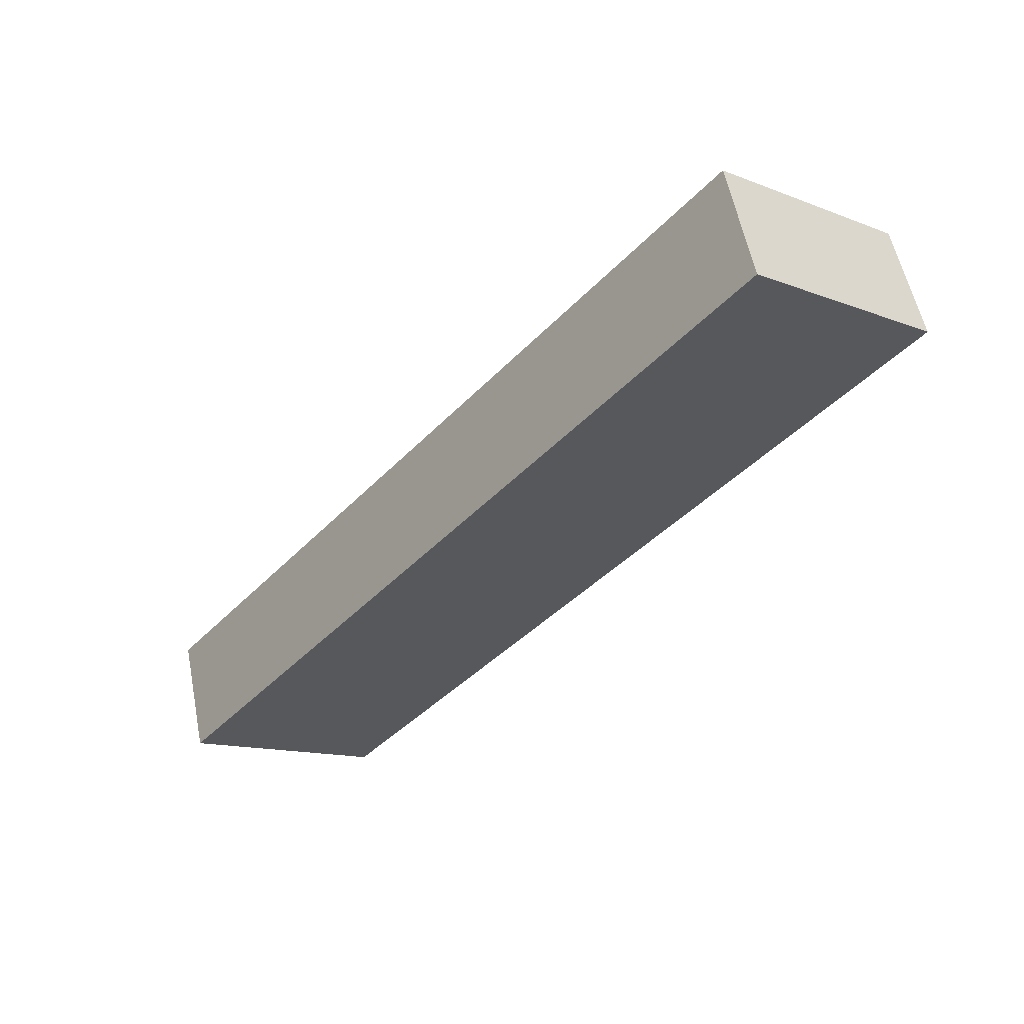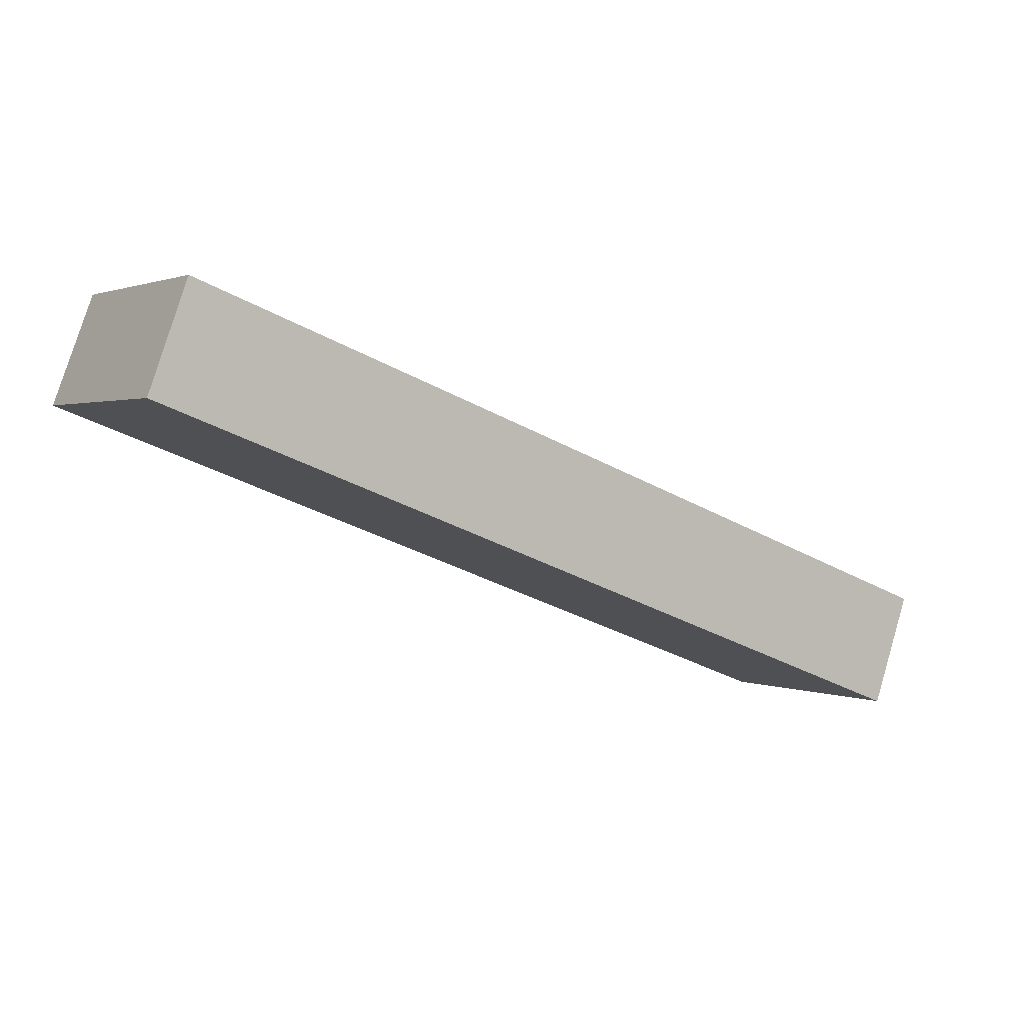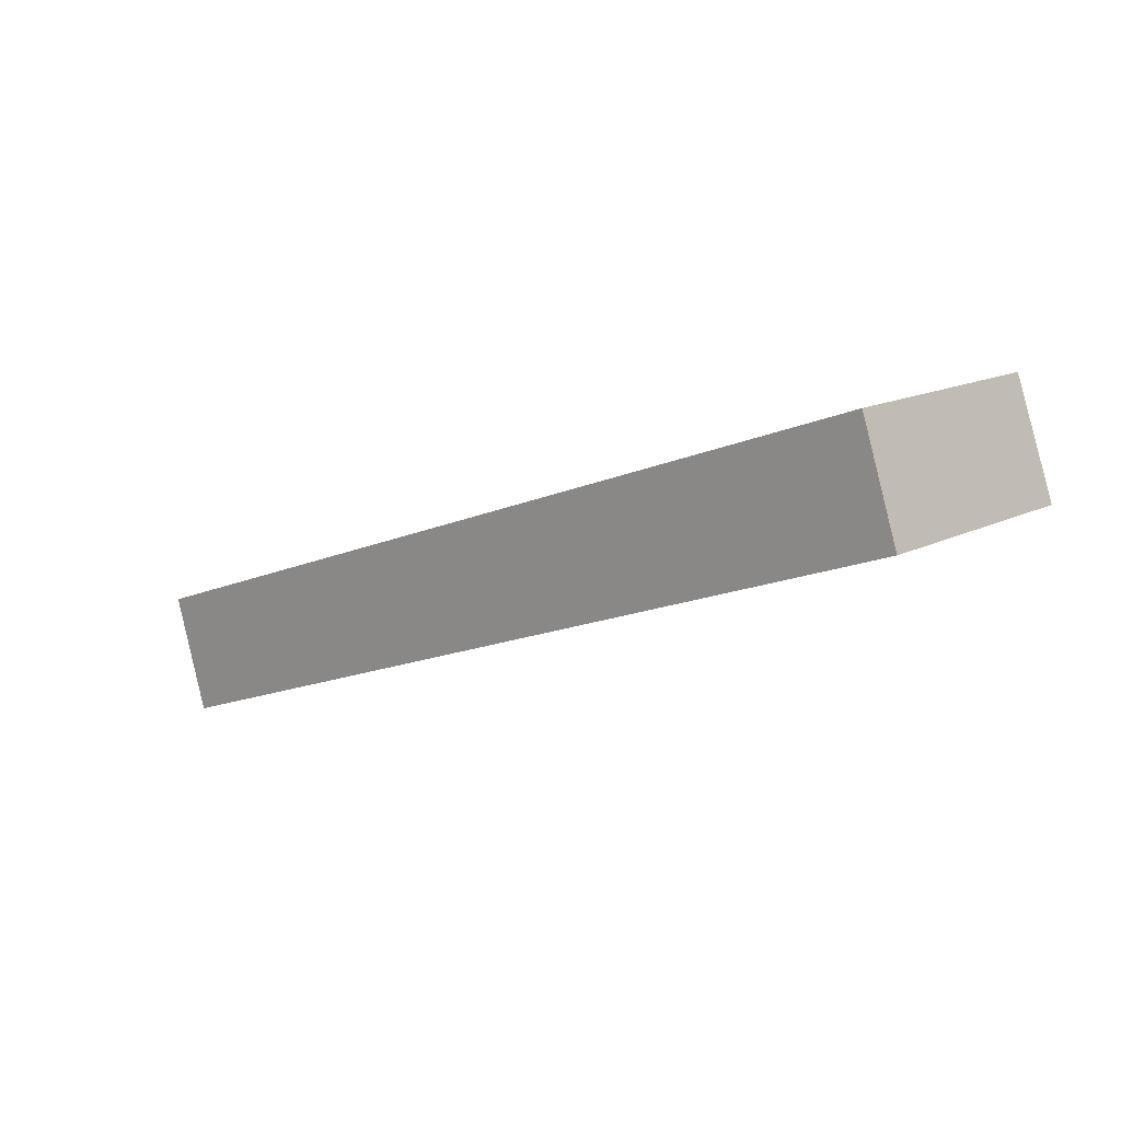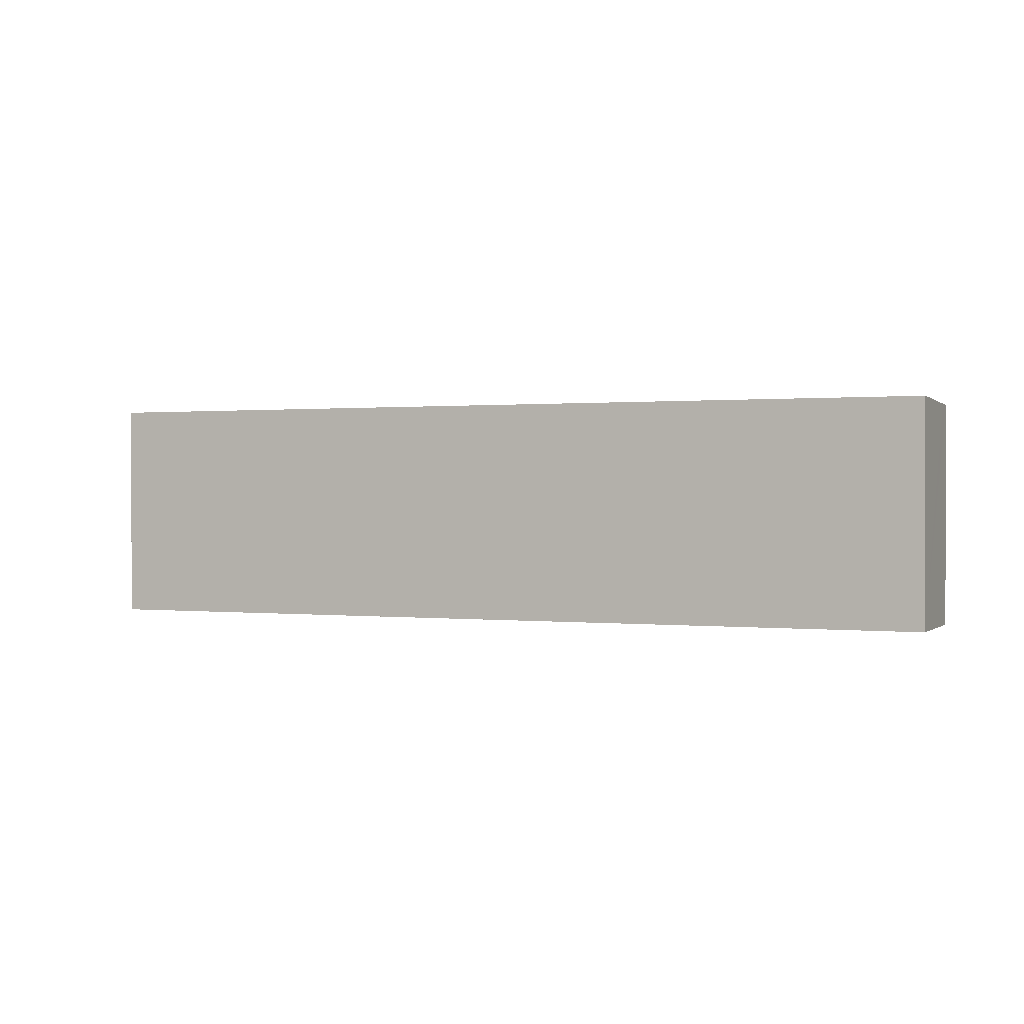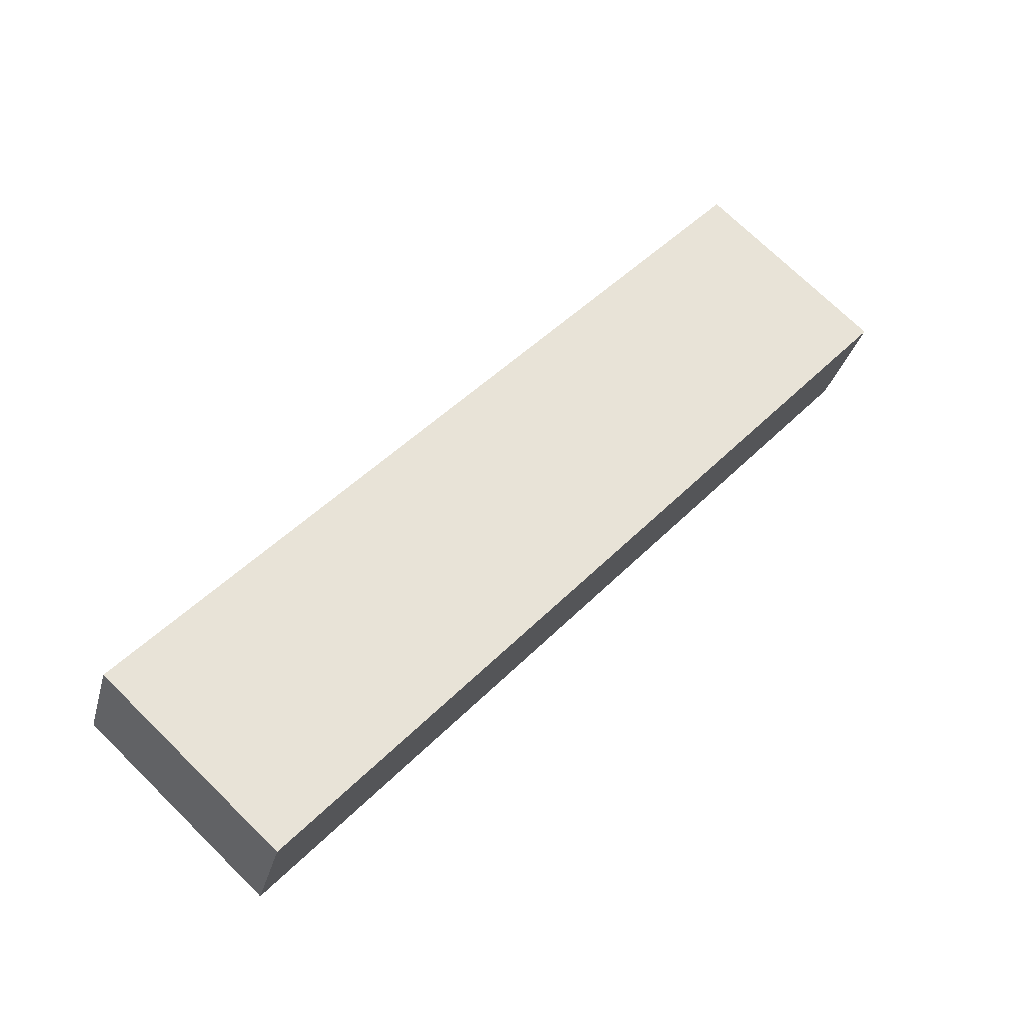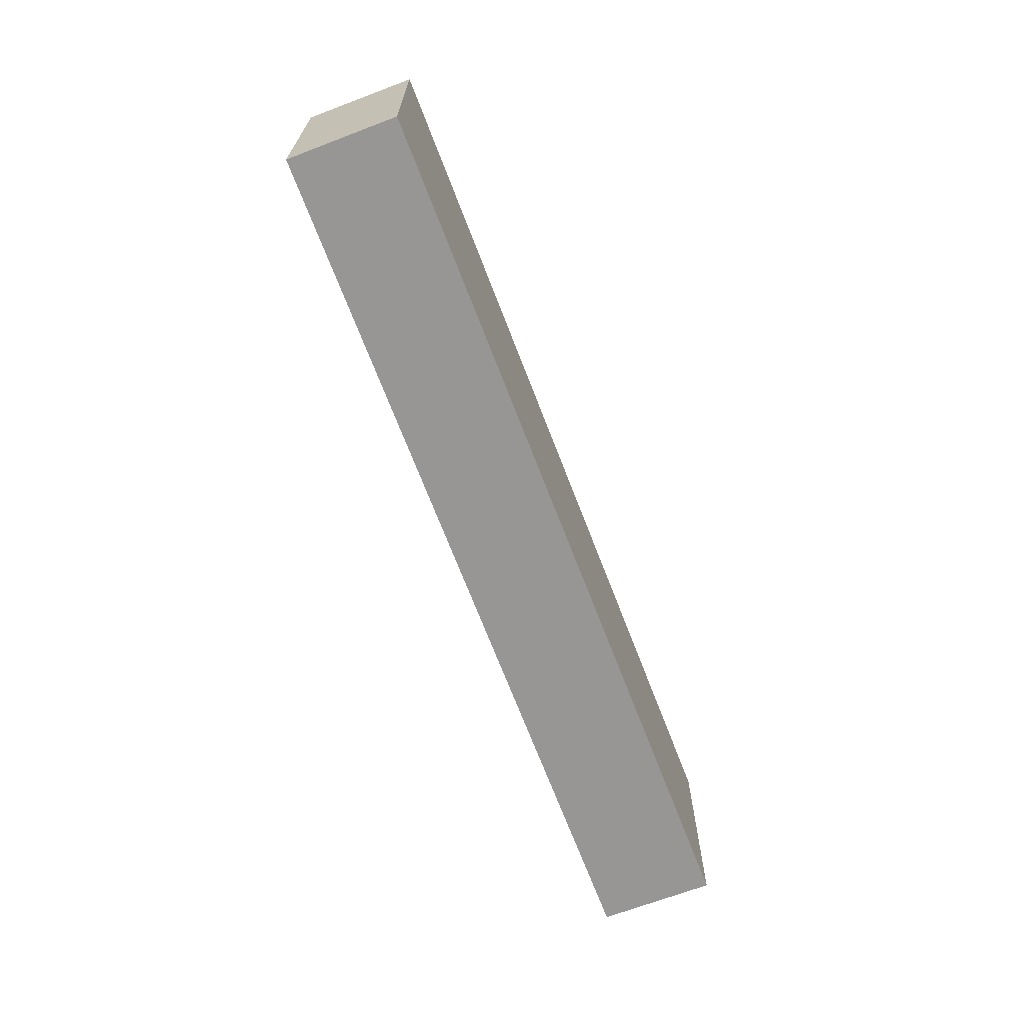
<metadata>
{"format":"obj","ext":"obj","renderer":"f3d","projection":"perspective","resolution":1024,"background":"white","views":[{"elev":-13.4,"azim":-130.5,"up":"+Z"},{"elev":1.3,"azim":-33.5,"up":"+Z"},{"elev":14.6,"azim":-137.4,"up":"+Z"},{"elev":0.5,"azim":-136.8,"up":"+Y"},{"elev":73.2,"azim":-45.7,"up":"+Z"},{"elev":-67.8,"azim":-49.1,"up":"+Y"}]}
</metadata>
<code>
v  0.625 4.274 1.721
v  16.25 4.333 -6.008
v  0 4.333 2.653e-16
v  0.737 4.264 2.028
v  0.975 4.264 1.941
v  4.675 4.263 0.596
v  17.02 4.261 -3.892
v  0.737 -1.242e-16 2.028
v  0.975 -1.189e-16 1.941
v  4.675 -3.649e-17 0.596
v  17.02 2.383e-16 -3.892
v  16.25 3.679e-16 -6.008
v  0 0 0
v  0.625 -1.054e-16 1.721
g defaultobject
f 1 2 3
f 2 1 4
f 2 4 5
f 2 5 6
f 2 6 7
f 8 5 4
f 5 8 6
f 6 8 7
f 7 8 9
f 7 9 10
f 7 10 11
f 7 12 2
f 12 7 11
f 12 3 2
f 3 12 13
f 13 1 3
f 1 13 4
f 4 13 8
f 8 13 14
f 11 13 12
f 13 11 10
f 13 10 9
f 13 9 8
f 13 8 14

</code>
